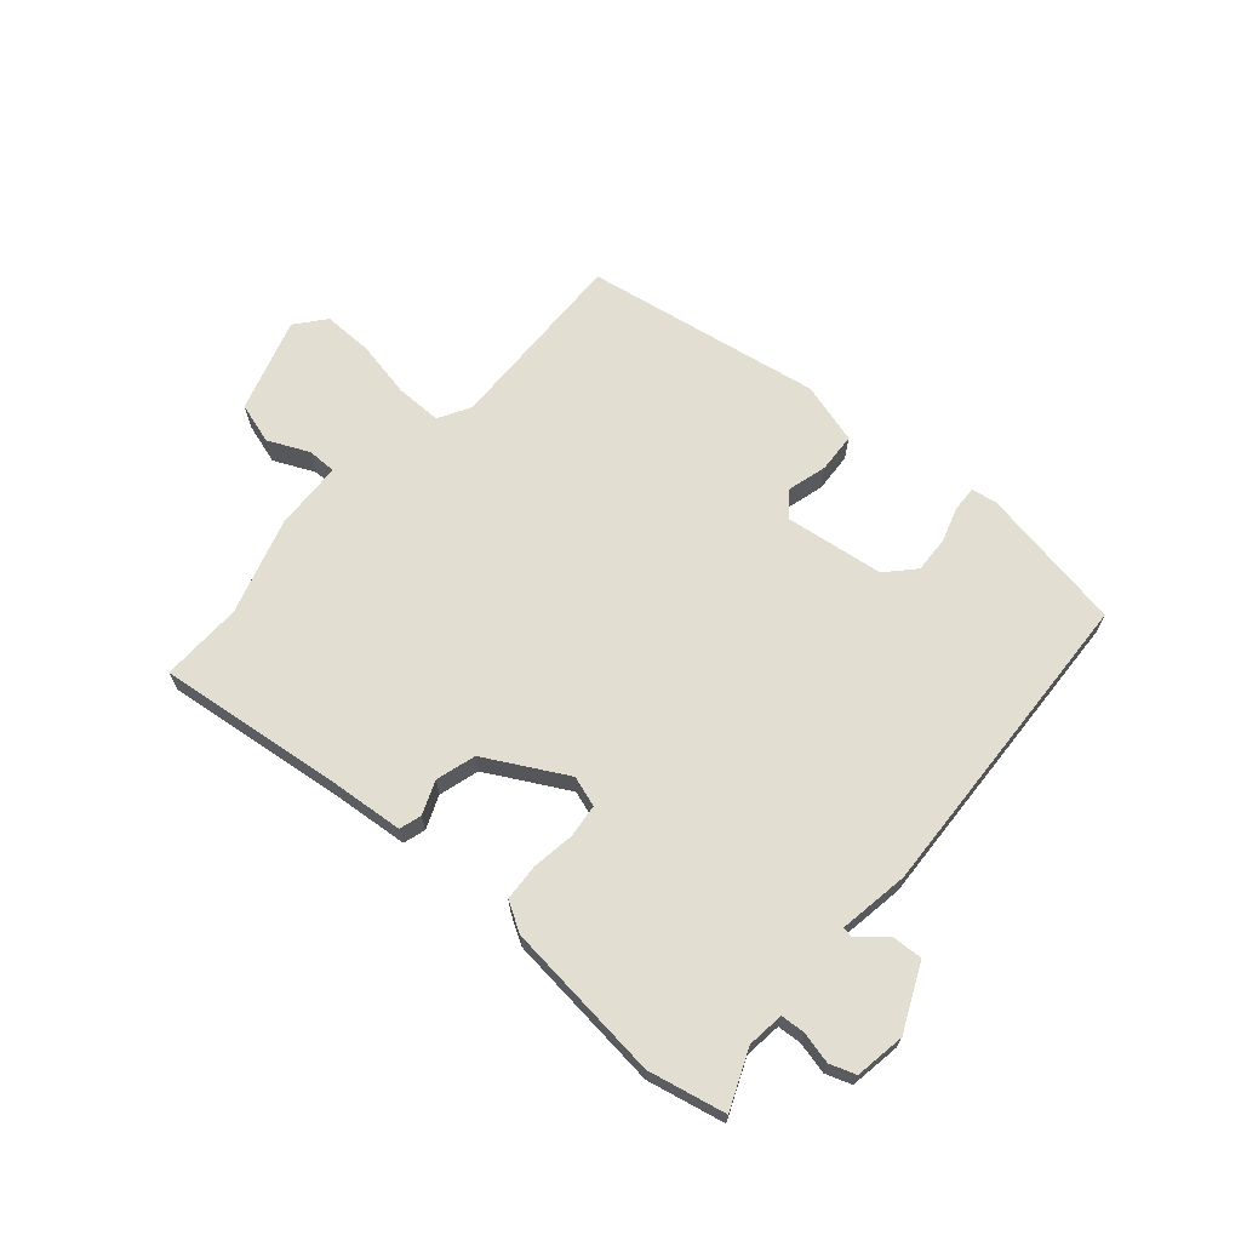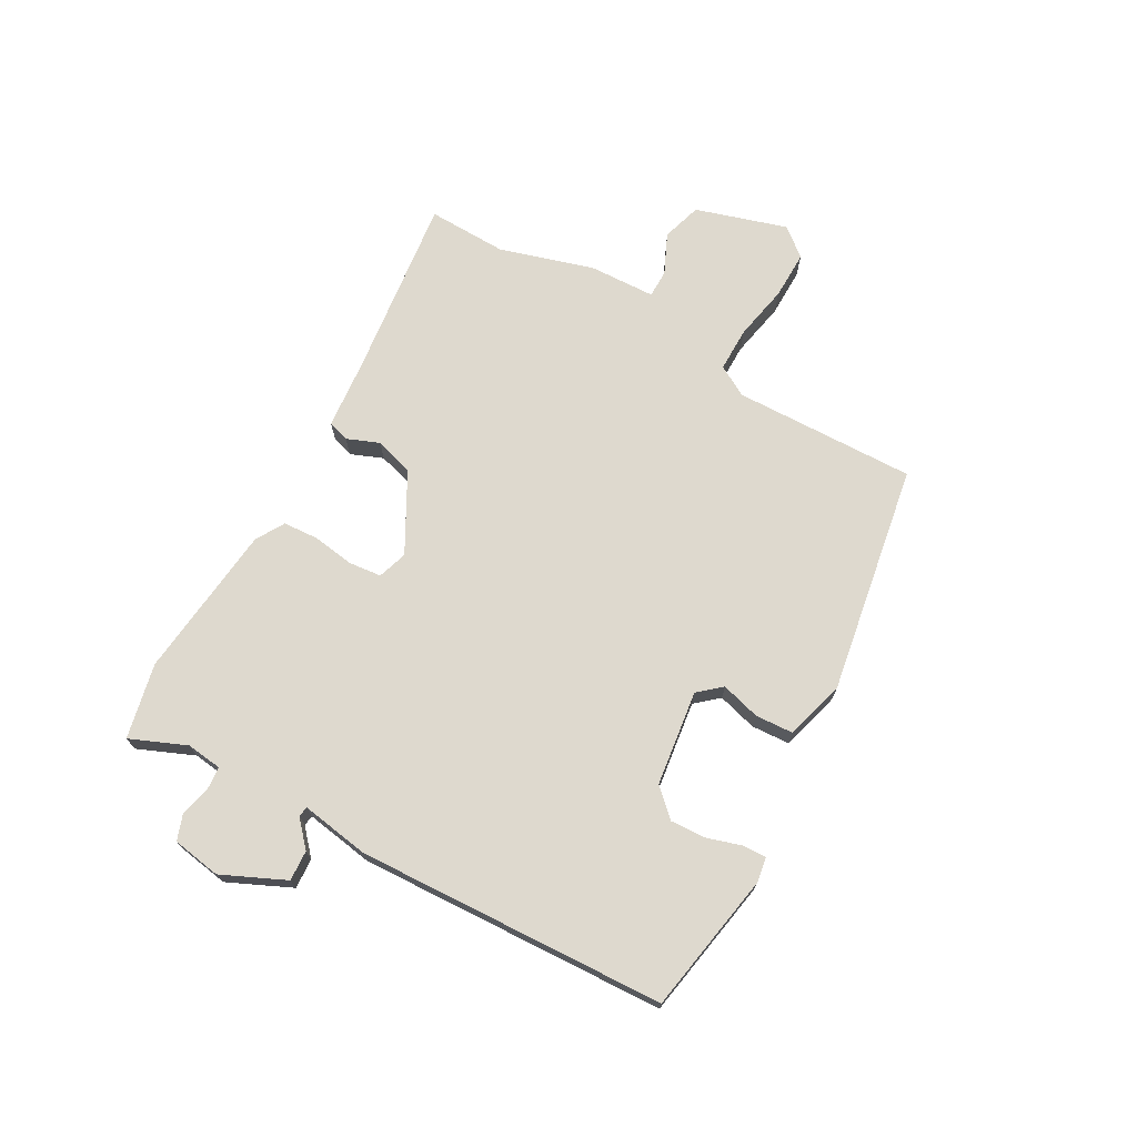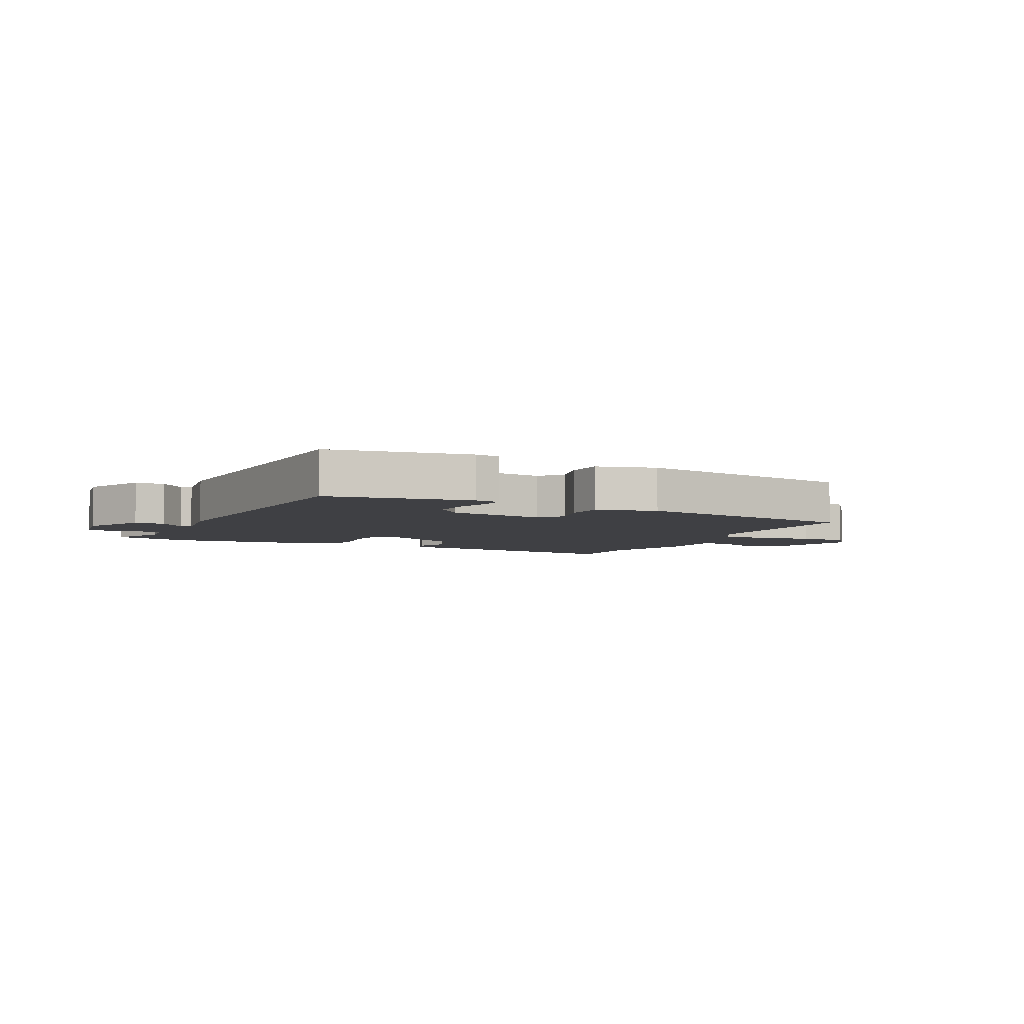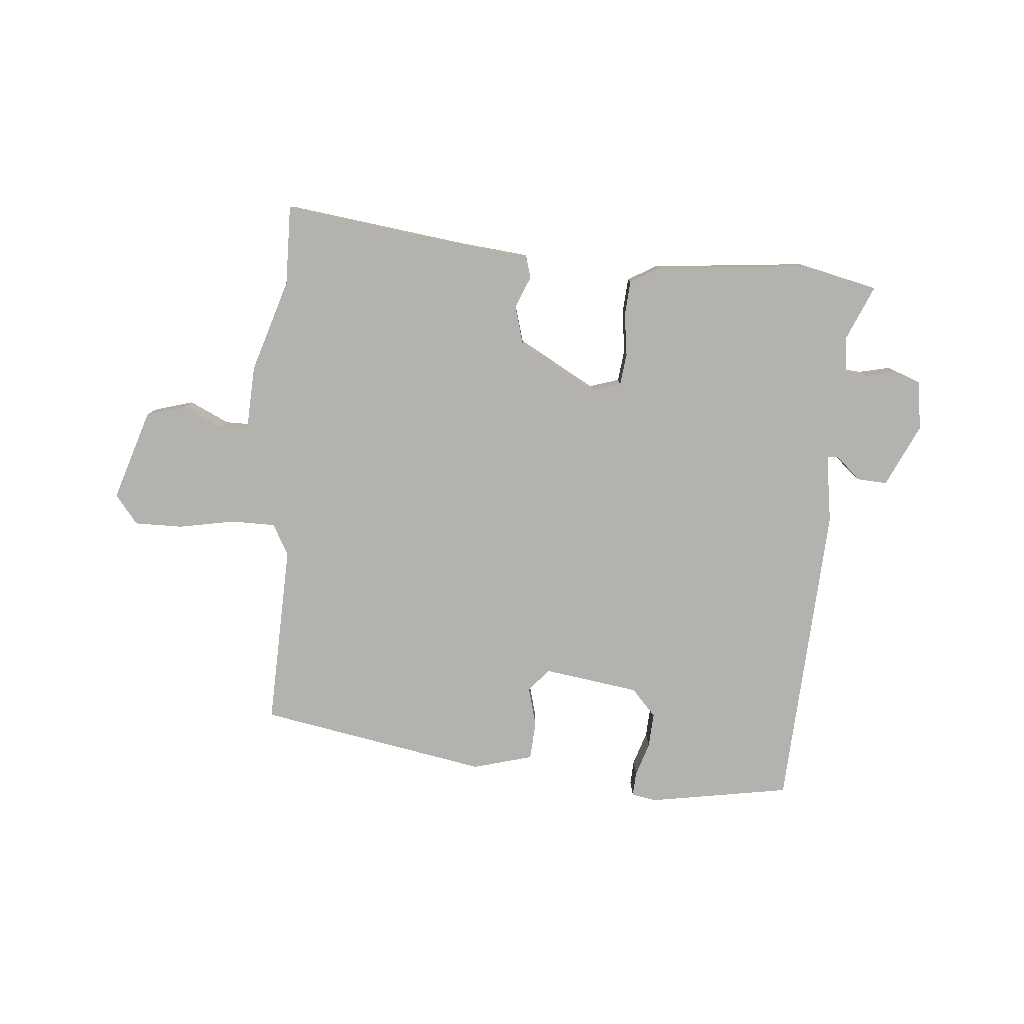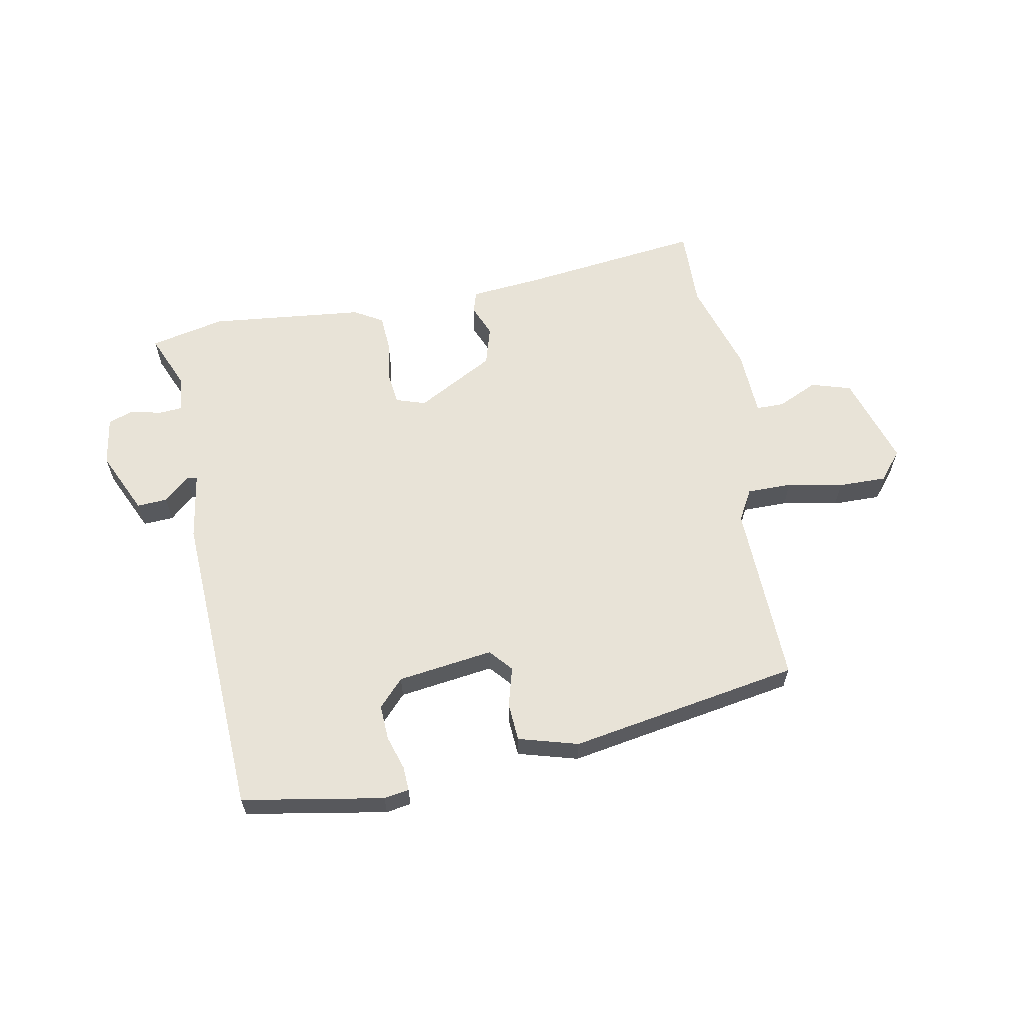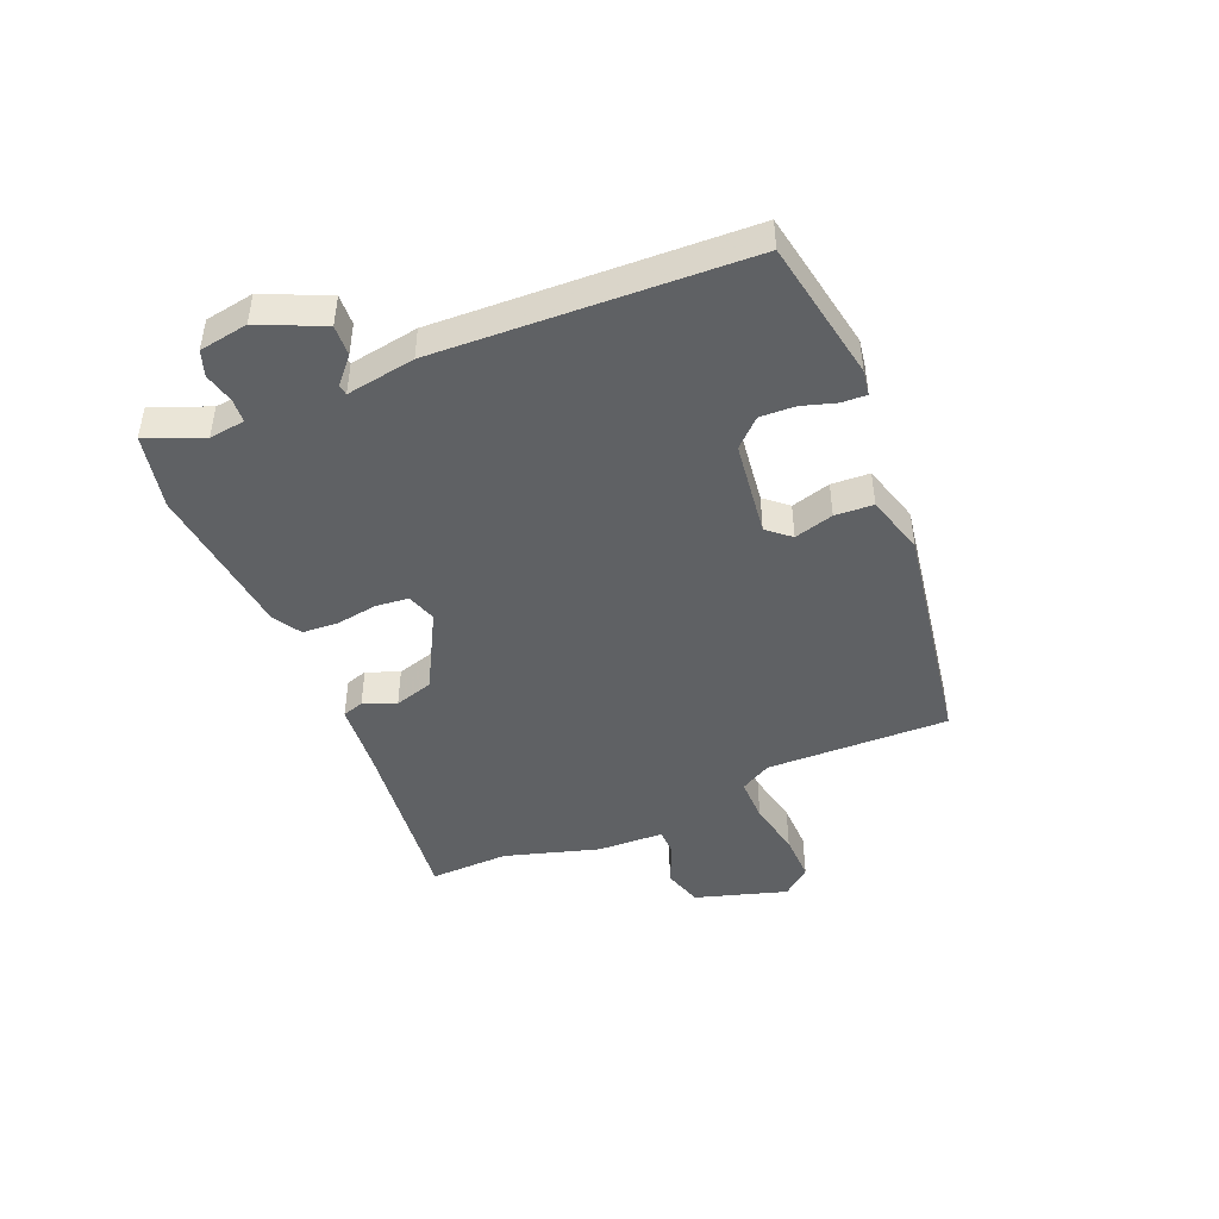
<metadata>
{"format":"obj","ext":"obj","renderer":"f3d","projection":"perspective","resolution":1024,"background":"white","views":[{"elev":67.4,"azim":41.2,"up":"+Y"},{"elev":71.6,"azim":119.5,"up":"+Y"},{"elev":-5.0,"azim":153.9,"up":"+Y"},{"elev":-79.7,"azim":-5.1,"up":"+Y"},{"elev":61.5,"azim":169.4,"up":"+Y"},{"elev":-45.8,"azim":113.2,"up":"+Y"}]}
</metadata>
<code>
v 0.42 0.07 0.518
v 0.546 0.07 0.49
v 0.506 0.07 0.396
v 0.513 0.07 0.336
v 0.552 0.07 0.333
v 0.604 0.07 0.345
v 0.646 0.07 0.33
v 0.659 0.07 0.248
v 0.61 0.07 0.142
v 0.559 0.07 0.145
v 0.517 0.07 0.183
v 0.499 0.07 0.181
v 0.517 0.07 0.066
v 0.491 0.07 -0.453
v 0.254 0.07 -0.494
v 0.212 0.07 -0.487
v 0.214 0.07 -0.446
v 0.232 0.07 -0.389
v 0.235 0.07 -0.33
v 0.193 0.07 -0.285
v 0.033 0.07 -0.263
v 0 0.07 -0.301
v 0.018 0.07 -0.367
v 0.014 0.07 -0.431
v -0.086 0.07 -0.459
v -0.472 0.07 -0.392
v -0.463 0.07 -0.086
v -0.492 0.07 -0.034
v -0.567 0.07 -0.034
v -0.66 0.07 -0.052
v -0.741 0.07 -0.053
v -0.78 0.07 -0.005
v -0.732 0.07 0.148
v -0.665 0.07 0.168
v -0.598 0.07 0.137
v -0.551 0.07 0.137
v -0.546 0.07 0.249
v -0.498 0.07 0.406
v -0.501 0.07 0.539
v -0.194 0.07 0.501
v -0.077 0.07 0.49
v -0.066 0.07 0.454
v -0.088 0.07 0.4
v -0.069 0.07 0.335
v 0.062 0.07 0.263
v 0.112 0.07 0.279
v 0.118 0.07 0.333
v 0.108 0.07 0.403
v 0.112 0.07 0.463
v 0.16 0.07 0.491
v 0.42 0 0.518
v 0.546 0 0.49
v 0.506 0 0.396
v 0.513 0 0.336
v 0.552 0 0.333
v 0.604 0 0.345
v 0.646 0 0.33
v 0.659 0 0.248
v 0.61 0 0.142
v 0.559 0 0.145
v 0.517 0 0.183
v 0.499 0 0.181
v 0.517 0 0.066
v 0.491 0 -0.453
v 0.254 0 -0.494
v 0.212 0 -0.487
v 0.214 0 -0.446
v 0.232 0 -0.389
v 0.235 0 -0.33
v 0.193 0 -0.285
v 0.033 0 -0.263
v 0 0 -0.301
v 0.018 0 -0.367
v 0.014 0 -0.431
v -0.086 0 -0.459
v -0.472 0 -0.392
v -0.463 0 -0.086
v -0.492 0 -0.034
v -0.567 0 -0.034
v -0.66 0 -0.052
v -0.741 0 -0.053
v -0.78 0 -0.005
v -0.732 0 0.148
v -0.665 0 0.168
v -0.598 0 0.137
v -0.551 0 0.137
v -0.546 0 0.249
v -0.498 0 0.406
v -0.501 0 0.539
v -0.194 0 0.501
v -0.077 0 0.49
v -0.066 0 0.454
v -0.088 0 0.4
v -0.069 0 0.335
v 0.062 0 0.263
v 0.112 0 0.279
v 0.118 0 0.333
v 0.108 0 0.403
v 0.112 0 0.463
v 0.16 0 0.491
f 47 48 49 50
f 46 47 50 1
f 40 41 42 43
f 38 39 40 43
f 36 37 38 43
f 36 43 44
f 32 33 34 35
f 32 35 36
f 29 30 31 32
f 28 29 32 36
f 27 28 36 44
f 22 23 24 25
f 22 25 26 27
f 15 16 17 18
f 15 18 19
f 12 13 14 15
f 12 15 19
f 8 9 10 11
f 8 11 12
f 5 6 7 8
f 4 5 8 12
f 3 4 12 19
f 46 1 2 3
f 45 46 3 19
f 44 45 19 20
f 21 22 27 44
f 20 21 44
f 100 99 98 97
f 51 100 97 96
f 93 92 91 90
f 93 90 89 88
f 93 88 87 86
f 94 93 86
f 85 84 83 82
f 86 85 82
f 82 81 80 79
f 86 82 79 78
f 94 86 78 77
f 75 74 73 72
f 77 76 75 72
f 68 67 66 65
f 69 68 65
f 65 64 63 62
f 69 65 62
f 61 60 59 58
f 62 61 58
f 58 57 56 55
f 62 58 55 54
f 69 62 54 53
f 53 52 51 96
f 69 53 96 95
f 70 69 95 94
f 94 77 72 71
f 94 71 70
f 1 51 52 2
f 2 52 53 3
f 3 53 54 4
f 4 54 55 5
f 5 55 56 6
f 6 56 57 7
f 7 57 58 8
f 8 58 59 9
f 9 59 60 10
f 10 60 61 11
f 11 61 62 12
f 12 62 63 13
f 13 63 64 14
f 14 64 65 15
f 15 65 66 16
f 16 66 67 17
f 17 67 68 18
f 18 68 69 19
f 19 69 70 20
f 20 70 71 21
f 21 71 72 22
f 22 72 73 23
f 23 73 74 24
f 24 74 75 25
f 25 75 76 26
f 26 76 77 27
f 27 77 78 28
f 28 78 79 29
f 29 79 80 30
f 30 80 81 31
f 31 81 82 32
f 32 82 83 33
f 33 83 84 34
f 34 84 85 35
f 35 85 86 36
f 36 86 87 37
f 37 87 88 38
f 38 88 89 39
f 39 89 90 40
f 40 90 91 41
f 41 91 92 42
f 42 92 93 43
f 43 93 94 44
f 44 94 95 45
f 45 95 96 46
f 46 96 97 47
f 47 97 98 48
f 48 98 99 49
f 49 99 100 50
f 50 100 51 1

</code>
